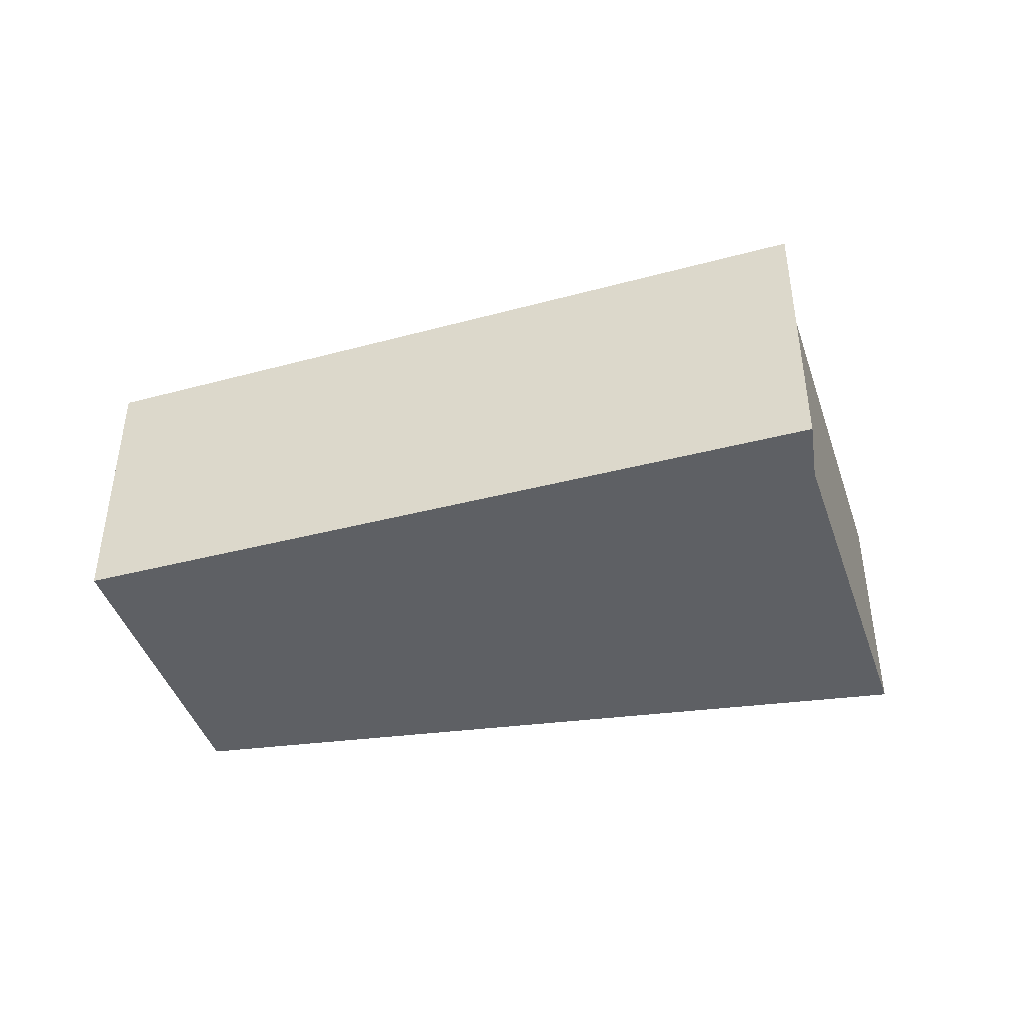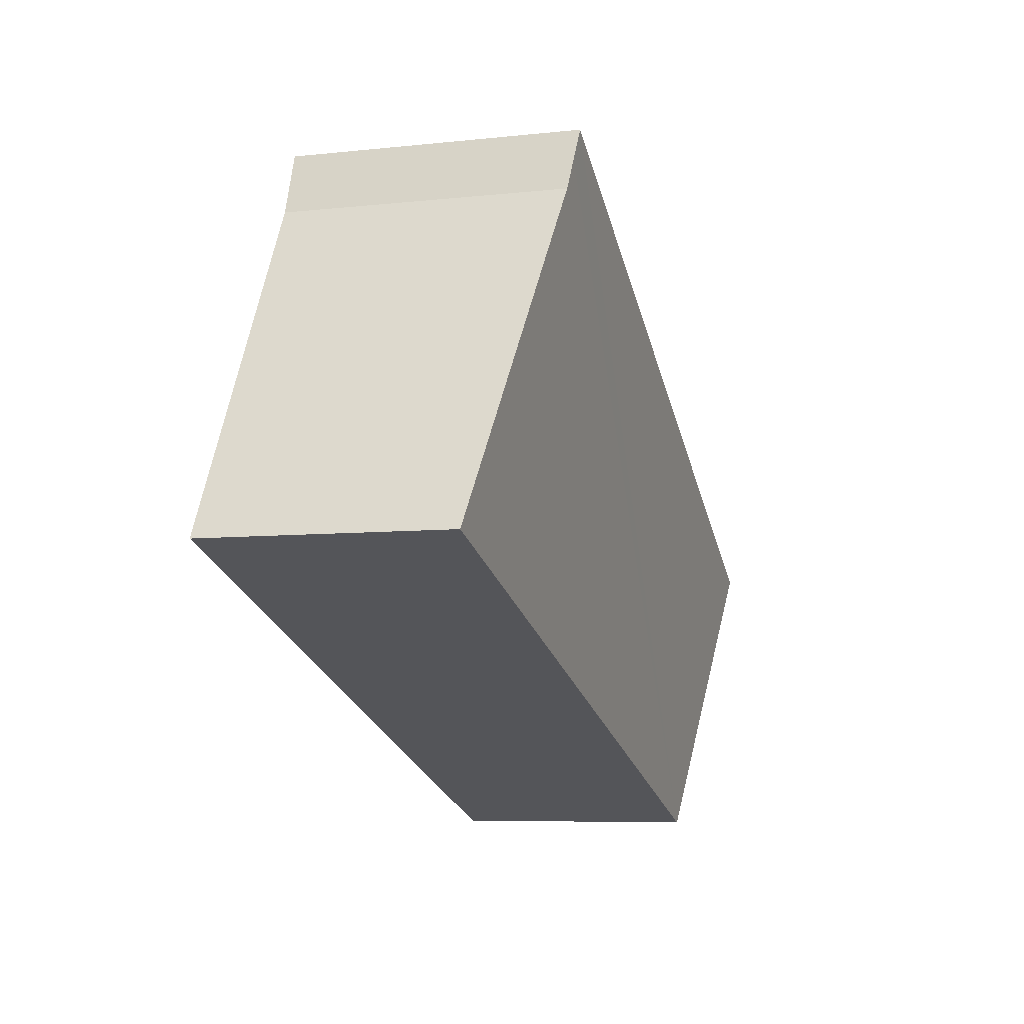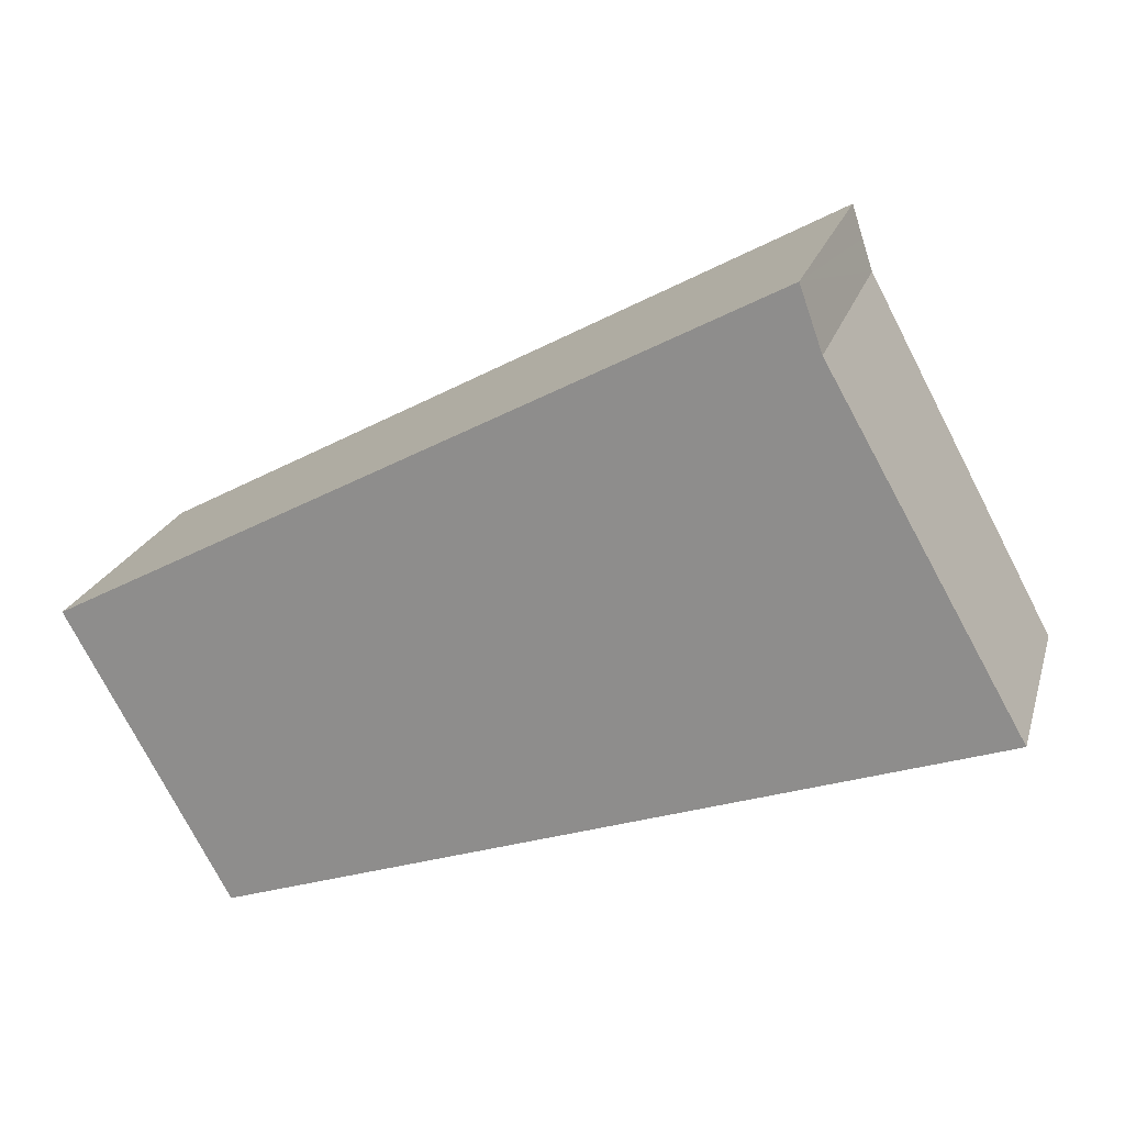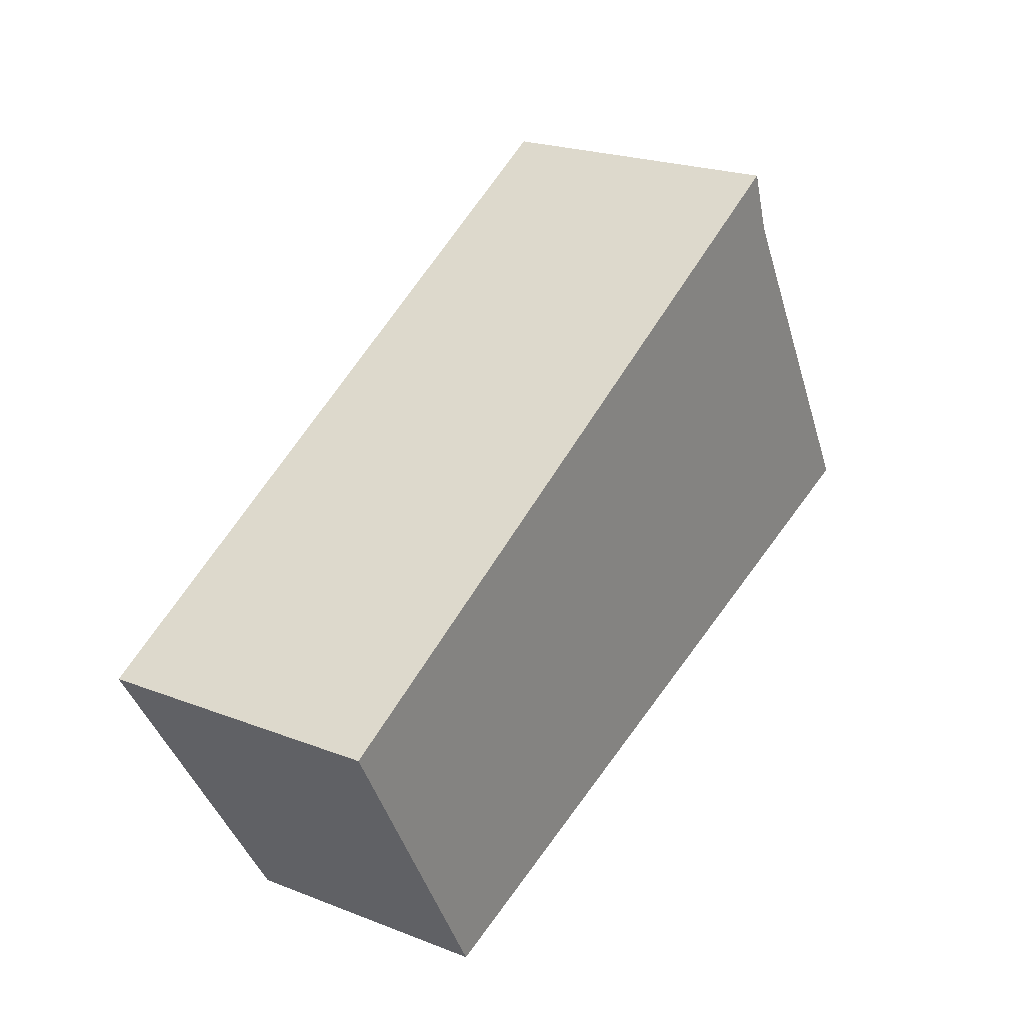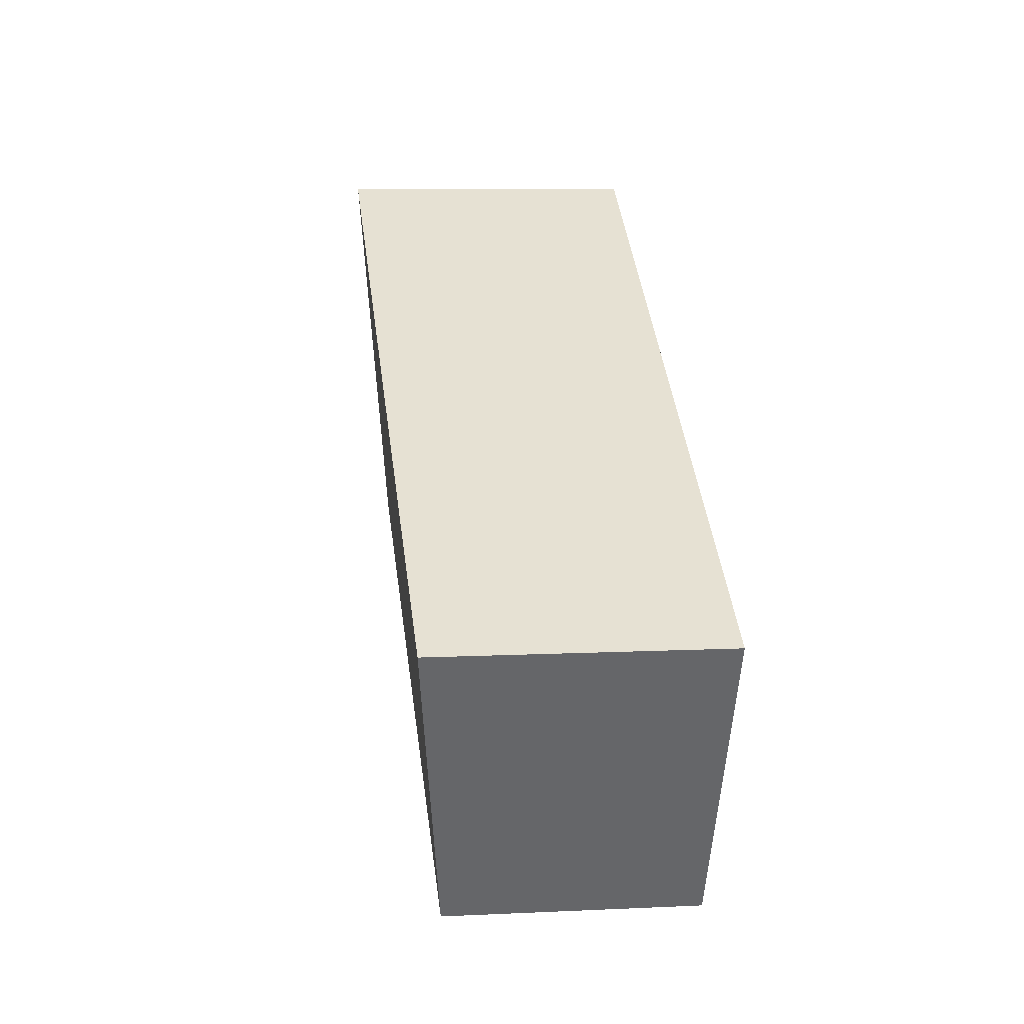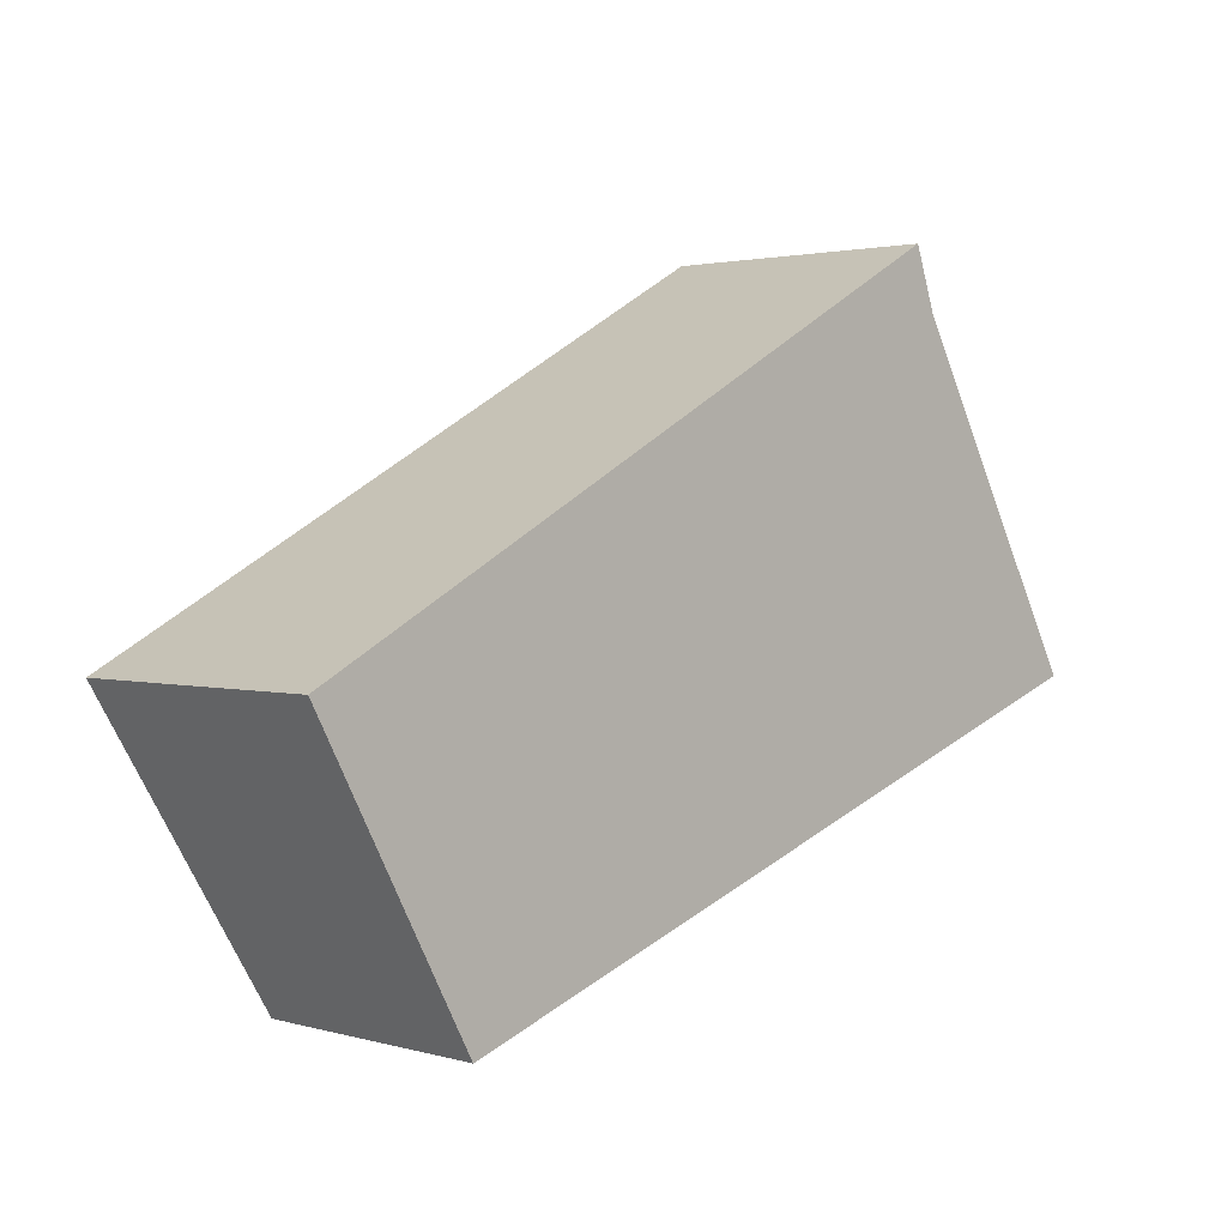
<metadata>
{"format":"obj","ext":"obj","renderer":"f3d","projection":"perspective","resolution":1024,"background":"white","views":[{"elev":-43.1,"azim":-11.1,"up":"+Y"},{"elev":-6.6,"azim":108.0,"up":"+Z"},{"elev":21.7,"azim":15.2,"up":"+Z"},{"elev":22.4,"azim":-56.2,"up":"+Z"},{"elev":9.9,"azim":-96.8,"up":"+Z"},{"elev":2.1,"azim":-45.2,"up":"+Z"}]}
</metadata>
<code>
v  5.97 3.4 3.192
v  1.852 2.928 -3.393
v  0 3.298 2.019e-16
v  8.209 3.438 4.389
v  8.341 3.4 4.017
v  8.468 3.363 3.661
v  10.72 2.928 -0.304
v  0 0 0
v  5.97 -1.955e-16 3.192
v  8.209 -2.687e-16 4.389
v  8.468 -2.242e-16 3.661
v  8.341 -2.46e-16 4.017
v  10.72 1.861e-17 -0.304
v  1.852 2.078e-16 -3.393
g defaultobject
f 1 2 3
f 2 1 4
f 2 4 5
f 2 5 6
f 2 6 7
f 8 1 3
f 1 8 9
f 1 9 4
f 4 9 10
f 10 5 4
f 5 10 6
f 6 10 11
f 11 10 12
f 11 7 6
f 7 11 13
f 13 2 7
f 2 13 14
f 2 8 3
f 8 2 14
f 9 12 10
f 12 9 11
f 11 9 13
f 13 9 8
f 13 8 14

</code>
